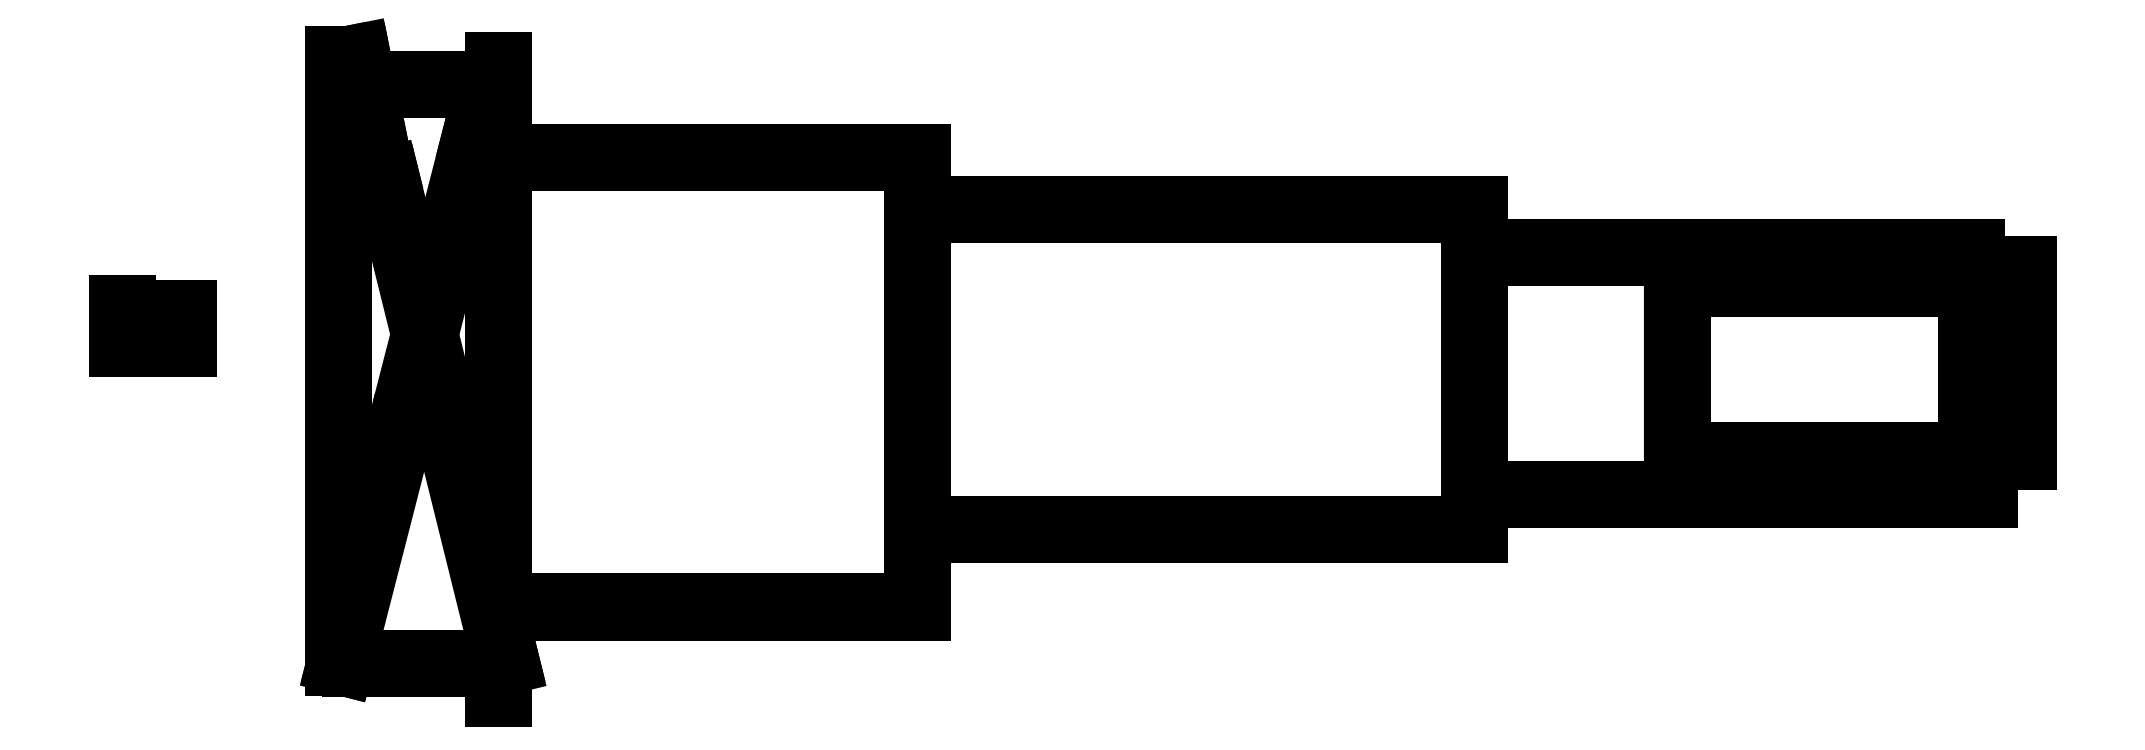
<metadata>
{"format":"dxf","ext":"dxf","renderer":"ezdxf+matplotlib","layout":"modelspace","background":"white","min_lineweight":24,"dpi":150}
</metadata>
<code>
0
SECTION
2
ENTITIES
0
LINE
8
0
10
95.69
20
95
30
0
11
96.16
21
95
31
0
0
DIMENSION
8
0
280
0
2
*D1
3
Standard
10
95.69
20
99
30
0
11
95.92
21
100.1
31
0
70
32
71
5
1
<>
13
95.69
23
95
33
0
14
96.16
24
95
34
0
50
0
0
LINE
8
0
10
456
20
95
30
0
11
464
21
95
31
0
0
DIMENSION
8
0
280
0
2
*D2
3
Standard
10
456
20
99
30
0
11
460
21
100.1
31
0
70
32
71
5
1
<>
13
456
23
95
33
0
14
464
24
95
34
0
50
0
0
LINE
8
0
10
341
20
65
30
0
11
459
21
65
31
0
0
DIMENSION
8
0
280
0
2
*D3
3
Standard
10
341
20
69
30
0
11
400
21
69
31
0
70
32
71
5
1
<>
13
341
23
65
33
0
14
459
24
65
34
0
50
0
0
LINE
8
0
10
212
20
57
30
0
11
341
21
57
31
0
0
DIMENSION
8
0
280
0
2
*D4
3
Standard
10
212
20
61
30
0
11
276.5
21
61
31
0
70
32
71
5
1
<>
13
212
23
57
33
0
14
341
24
57
34
0
50
0
0
LINE
8
0
10
78
20
26.18
30
0
11
78
21
169.7
31
0
0
DIMENSION
8
0
280
0
2
*D5
3
Standard
10
74
20
26.18
30
0
11
74
21
97.94
31
0
70
32
71
5
1
<>
13
78
23
26.18
33
0
14
78
24
169.7
34
0
50
90
0
LINE
8
0
10
384
20
74
30
0
11
456
21
74
31
0
0
DIMENSION
8
0
280
0
2
*D6
3
Standard
10
384
20
78
30
0
11
420
21
78
31
0
70
32
71
5
1
<>
13
384
23
74
33
0
14
456
24
74
34
0
50
0
0
LINE
8
0
10
115
20
18.95
30
0
11
115
21
168.3
31
0
0
DIMENSION
8
0
280
0
2
*D7
3
Standard
10
111
20
18.95
30
0
11
111
21
93.61
31
0
70
32
71
5
1
<>
13
115
23
18.95
33
0
14
115
24
168.3
34
0
50
90
0
LINE
8
0
10
115
20
143
30
0
11
212
21
143
31
0
0
DIMENSION
8
0
280
0
2
*D8
3
Standard
10
115
20
147
30
0
11
163.5
21
147
31
0
70
32
71
5
1
<>
13
115
23
143
33
0
14
212
24
143
34
0
50
0
0
LINE
8
0
10
77.95
20
26
30
0
11
113.3
21
26
31
0
0
DIMENSION
8
0
280
0
2
*D9
3
Standard
10
77.95
20
30
30
0
11
95.6
21
30
31
0
70
32
71
5
1
<>
13
77.95
23
26
33
0
14
113.3
24
26
34
0
50
0
0
LINE
8
0
10
341
20
121
30
0
11
456
21
121
31
0
0
DIMENSION
8
0
280
0
2
*D10
3
Standard
10
341
20
125
30
0
11
398.5
21
125
31
0
70
32
71
5
1
<>
13
341
23
121
33
0
14
456
24
121
34
0
50
0
0
LINE
8
0
10
212
20
39
30
0
11
212
21
143
31
0
0
DIMENSION
8
0
280
0
2
*D11
3
Standard
10
208
20
39
30
0
11
208
21
91
31
0
70
32
71
5
1
<>
13
212
23
39
33
0
14
212
24
143
34
0
50
90
0
LINE
8
0
10
78
20
160
30
0
11
112.9
21
160
31
0
0
DIMENSION
8
0
280
0
2
*D12
3
Standard
10
78
20
164
30
0
11
95.47
21
164
31
0
70
32
71
5
1
<>
13
78
23
160
33
0
14
112.9
24
160
34
0
50
2.502e-05
0
LINE
8
0
10
464
20
121
30
0
11
464
21
74
31
0
0
DIMENSION
8
0
280
0
2
*D13
3
Standard
10
468
20
121
30
0
11
468
21
97.5
31
0
70
32
71
5
1
<>
13
464
23
121
33
0
14
464
24
74
34
0
50
-90
0
LINE
8
0
10
115
20
39
30
0
11
212
21
39
31
0
0
DIMENSION
8
0
280
0
2
*D14
3
Standard
10
115
20
43
30
0
11
163.5
21
43
31
0
70
32
71
5
1
<>
13
115
23
39
33
0
14
212
24
39
34
0
50
0
0
LINE
8
0
10
77.95
20
26
30
0
11
109.4
21
148.4
31
0
0
DIMENSION
8
0
280
0
2
*D15
3
Standard
10
74.08
20
27
30
0
11
89.81
21
88.18
31
0
70
32
71
5
1
<>
13
77.95
23
26
33
0
14
109.4
24
148.4
34
0
50
75.59
0
LINE
8
0
10
110.8
20
151.2
30
0
11
112.9
21
160
31
0
0
DIMENSION
8
0
280
0
2
*D16
3
Standard
10
106.9
20
152.2
30
0
11
106.9
21
156.8
31
0
70
32
71
5
1
<>
13
110.8
23
151.2
33
0
14
112.9
24
160
34
0
50
76.06
0
LINE
8
0
10
384
20
121
30
0
11
384
21
74
31
0
0
DIMENSION
8
0
280
0
2
*D17
3
Standard
10
388
20
121
30
0
11
388
21
97.5
31
0
70
32
71
5
1
<>
13
384
23
121
33
0
14
384
24
74
34
0
50
-90
0
LINE
8
0
10
341
20
57
30
0
11
341
21
131
31
0
0
DIMENSION
8
0
280
0
2
*D18
3
Standard
10
337
20
57
30
0
11
337
21
94
31
0
70
32
71
5
1
<>
13
341
23
57
33
0
14
341
24
131
34
0
50
90
0
LINE
8
0
10
78
20
169.7
30
0
11
82.71
21
146.2
31
0
0
DIMENSION
8
0
280
0
2
*D19
3
Standard
10
81.92
20
170.5
30
0
11
84.28
21
158.7
31
0
70
32
71
5
1
<>
13
78
23
169.7
33
0
14
82.71
24
146.2
34
0
50
-78.69
0
LINE
8
0
10
84.71
20
141.2
30
0
11
113.3
21
26
31
0
0
DIMENSION
8
0
280
0
2
*D20
3
Standard
10
88.59
20
142.2
30
0
11
102.9
21
84.57
31
0
70
32
71
5
1
<>
13
84.71
23
141.2
33
0
14
113.3
24
26
34
0
50
-76.08
0
LINE
8
0
10
212
20
131
30
0
11
341
21
131
31
0
0
DIMENSION
8
0
280
0
2
*D21
3
Standard
10
212
20
135
30
0
11
276.5
21
135
31
0
70
32
71
5
1
<>
13
212
23
131
33
0
14
341
24
131
34
0
50
0
0
LINE
8
0
10
384
20
114
30
0
11
456
21
114
31
0
0
DIMENSION
8
0
280
0
2
*D22
3
Standard
10
384
20
118
30
0
11
420
21
118
31
0
70
32
71
5
1
<>
13
384
23
114
33
0
14
456
24
114
34
0
50
0
0
LINE
8
0
10
456
20
74
30
0
11
456
21
114
31
0
0
DIMENSION
8
0
280
0
2
*D23
3
Standard
10
452
20
74
30
0
11
452
21
94
31
0
70
32
71
5
1
<>
13
456
23
74
33
0
14
456
24
114
34
0
50
90
0
LINE
8
0
10
28
20
100
30
0
11
28
21
112
31
0
0
DIMENSION
8
0
280
0
2
*D24
3
Standard
10
24
20
100
30
0
11
24
21
106
31
0
70
32
71
5
1
<>
13
28
23
100
33
0
14
28
24
112
34
0
50
90
0
LINE
8
0
10
42
20
100
30
0
11
42
21
110.9
31
0
0
DIMENSION
8
0
280
0
2
*D25
3
Standard
10
38
20
100
30
0
11
36.88
21
105.5
31
0
70
32
71
5
1
<>
13
42
23
100
33
0
14
42
24
110.9
34
0
50
90
0
ENDSEC
0
EOF

</code>
